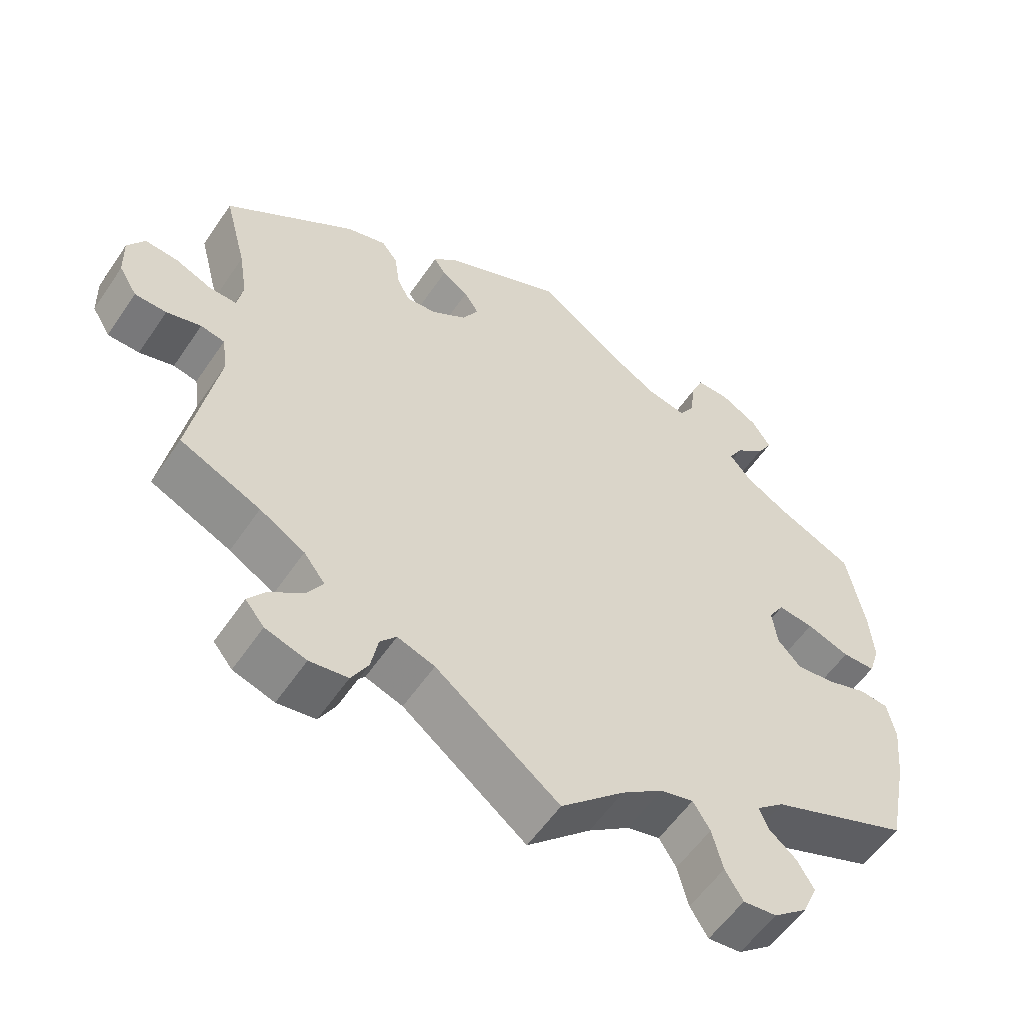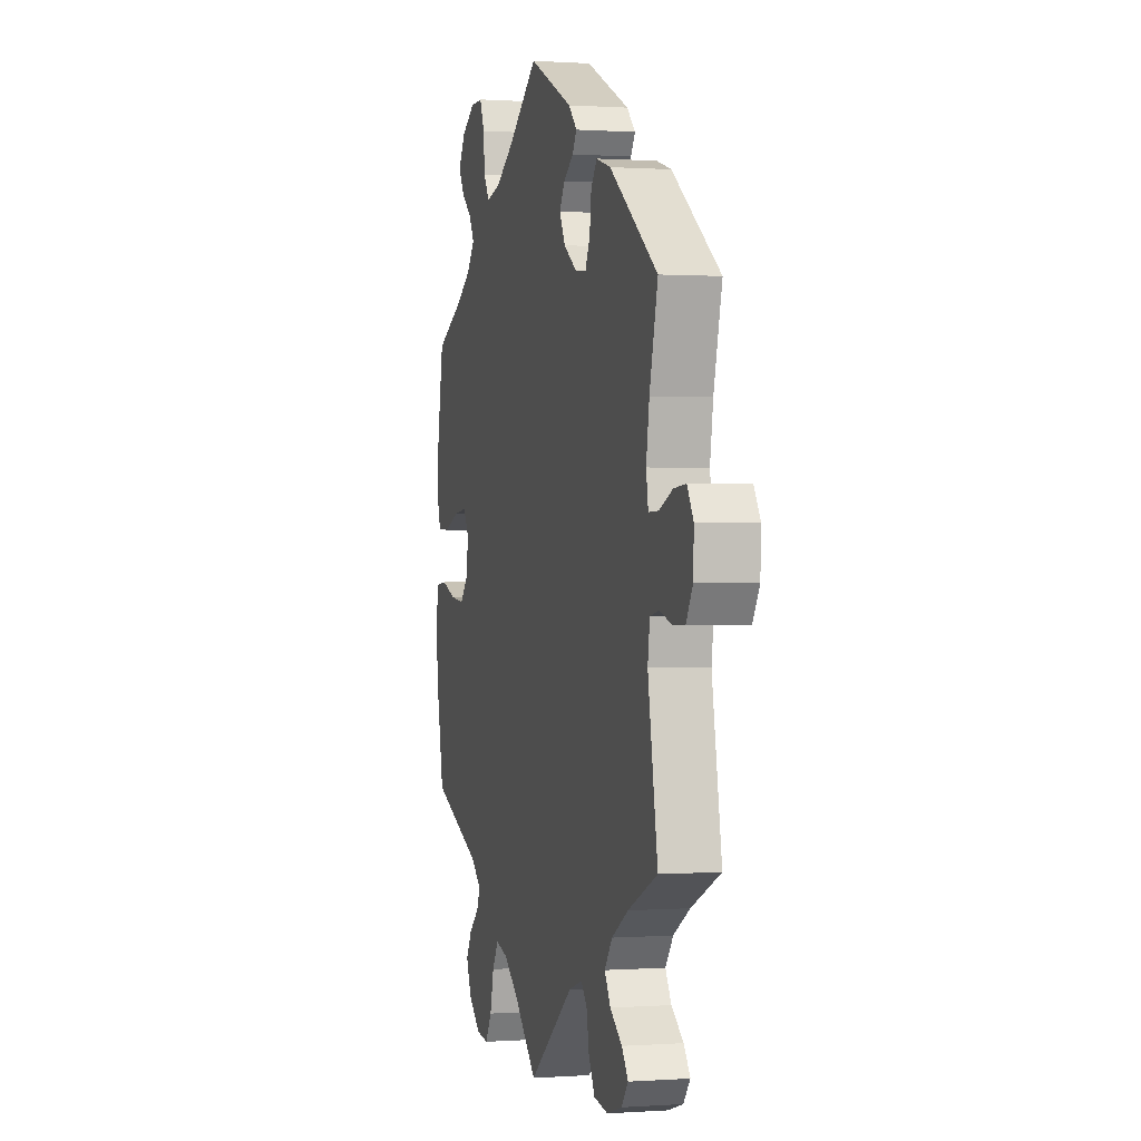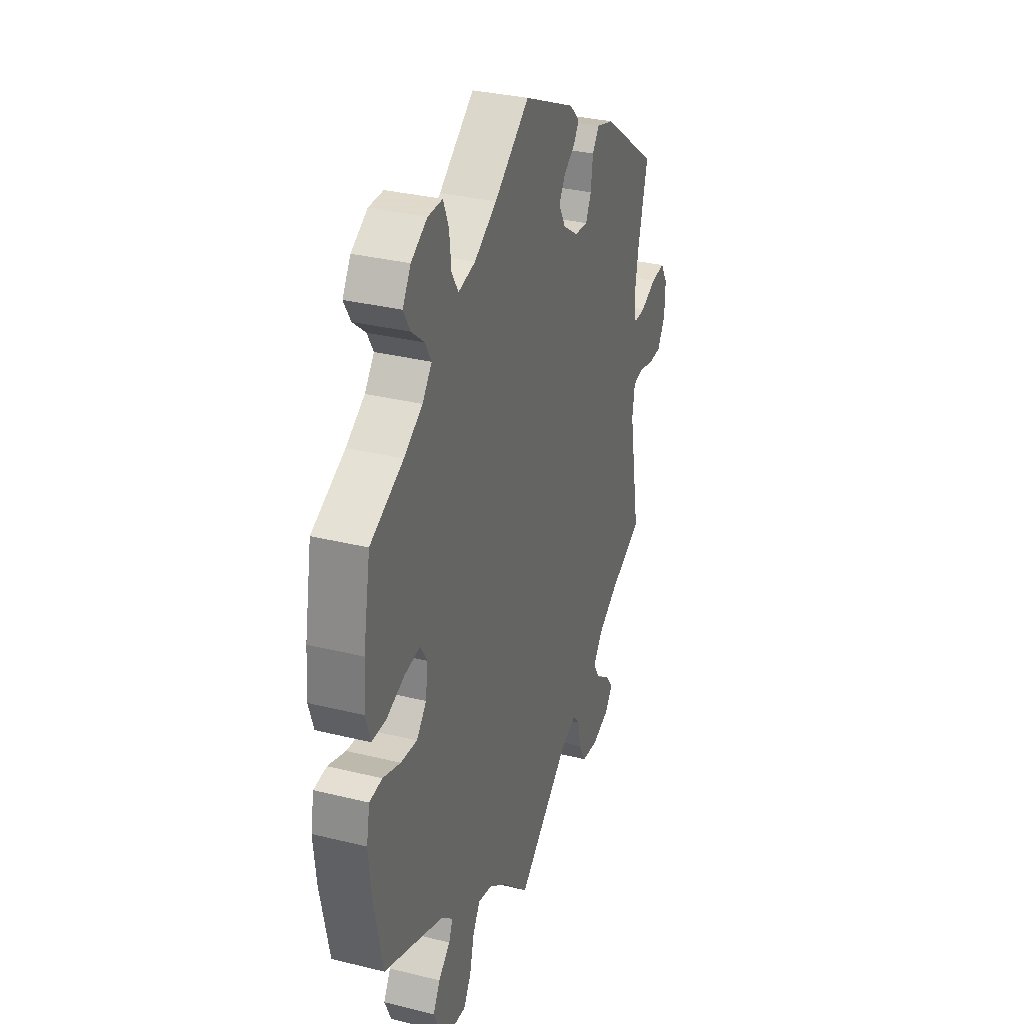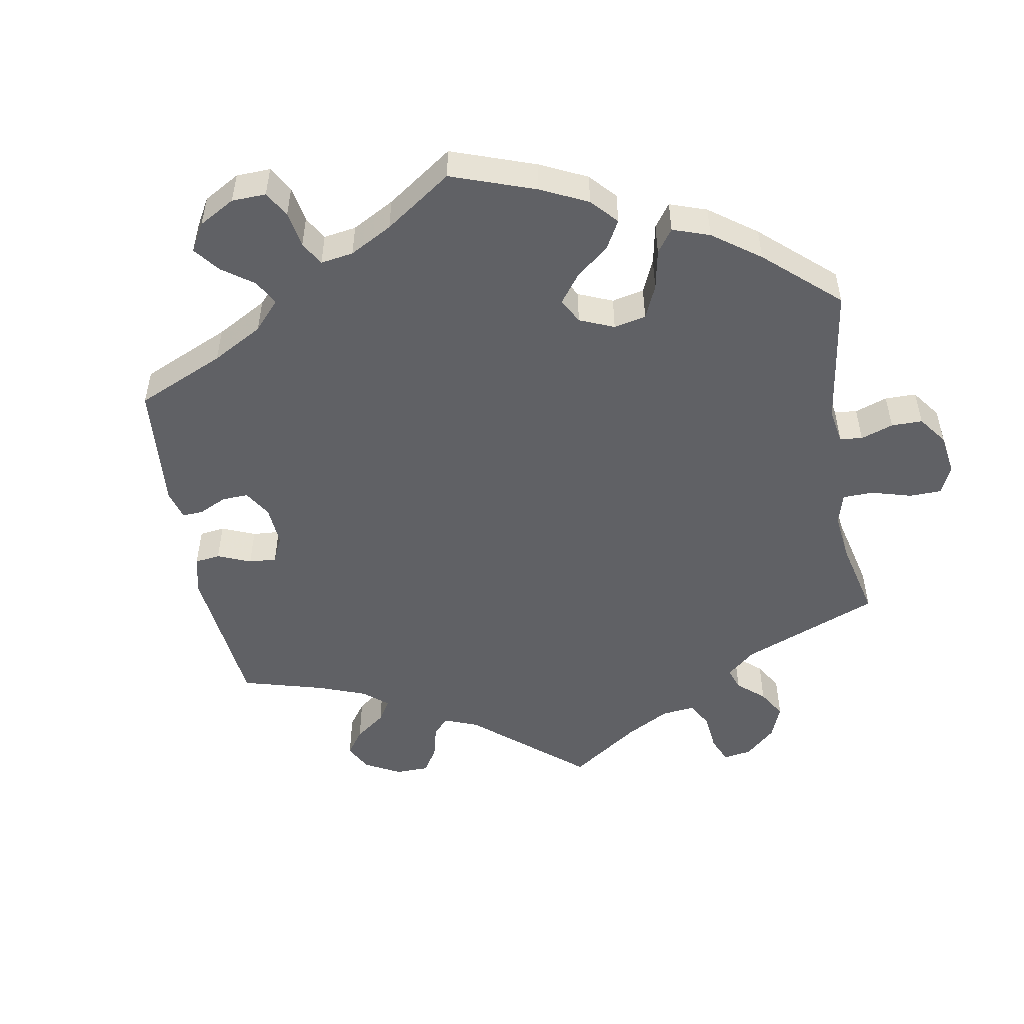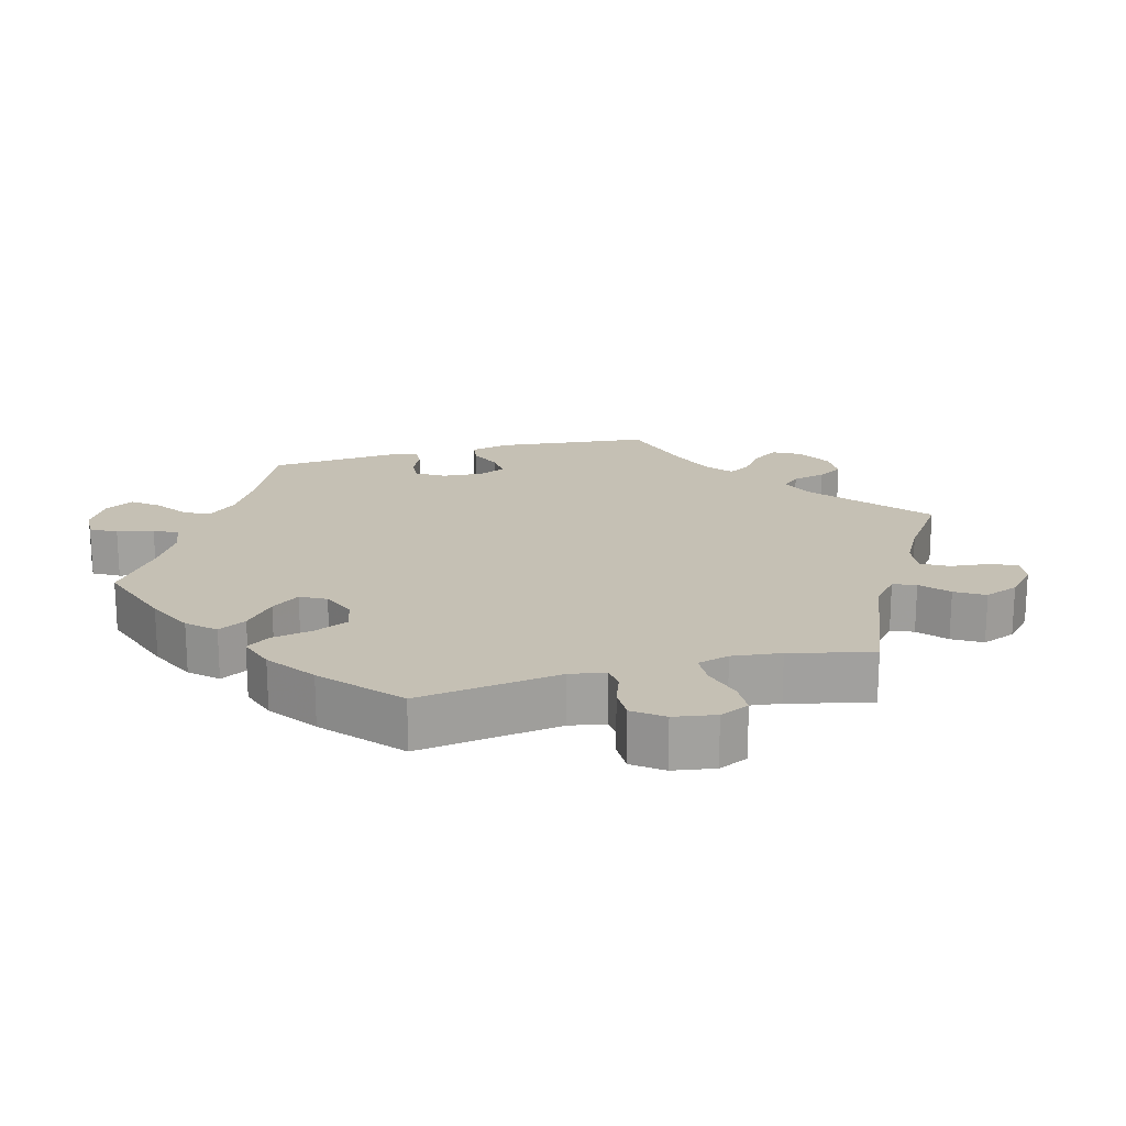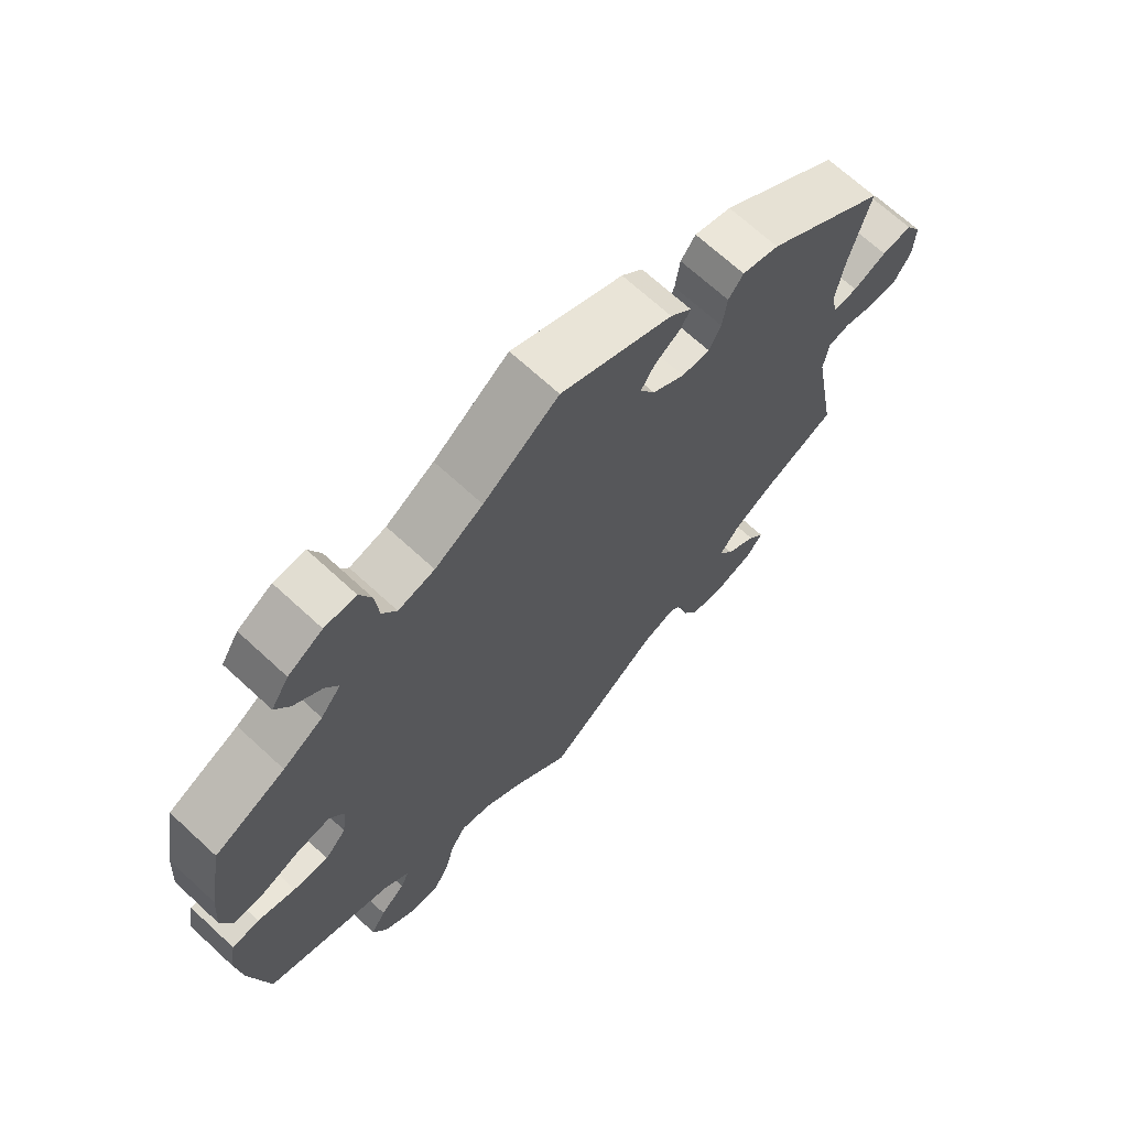
<metadata>
{"format":"obj","ext":"obj","renderer":"f3d","projection":"perspective","resolution":1024,"background":"white","views":[{"elev":-56.9,"azim":-33.8,"up":"+Z"},{"elev":0.5,"azim":-104.6,"up":"+Z"},{"elev":32.4,"azim":109.0,"up":"+Z"},{"elev":-50.1,"azim":70.0,"up":"+Y"},{"elev":18.4,"azim":134.9,"up":"+Y"},{"elev":68.9,"azim":132.7,"up":"+Z"}]}
</metadata>
<code>
v -0.359 0.07 -0.4
v 0.564 0.07 -0.025
v 0.148 0.07 -0.492
v -0.423 0.07 -0.362
v -0.285 0.07 -0.589
v 0.195 0.07 -0.48
v -0.352 0.07 -0.478
v 0.377 0.07 -0.011
v -0.15 0.07 0.455
v 0.504 0.07 0.052
v 0.3 0.07 -0.423
v -0.351 0.07 0.445
v 0.37 0.07 0.044
v 0.274 0.07 0.574
v 0 0.07 -0.62
v 0.246 0.07 0.48
v -0.172 0.07 0.54
v -0.129 0.07 0.422
v 0 0.07 0.62
v 0.259 0.07 -0.62
v -0.251 0.07 -0.494
v 0.537 0.07 -0.31
v 0.537 0.07 0.31
v -0.54 0.07 0.066
v 0.268 0.07 0.516
v -0.202 0.07 0.346
v 0.352 0.07 -0.487
v 0.219 0.07 -0.519
v -0.339 0.07 -0.597
v -0.537 0.07 -0.31
v 0.116 0.07 0.536
v 0.354 0.07 -0.576
v -0.507 0.07 -0.044
v -0.663 0.07 0.053
v 0.292 0.07 0.618
v -0.505 0.07 0.186
v 0.428 0.07 0.361
v -0.397 0.07 -0.579
v 0.34 0.07 0.618
v -0.499 0.07 -0.098
v -0.635 0.07 -0.05
v 0.393 0.07 0.587
v 0.398 0.07 0.506
v -0.228 0.07 -0.467
v 0.522 0.07 -0.021
v -0.661 0.07 -0.007
v -0.246 0.07 0.342
v -0.537 0.07 0.31
v 0.234 0.07 -0.579
v 0.392 0.07 0.08
v -0.261 0.07 -0.546
v -0.205 0.07 0.507
v 0.566 0.07 -0.168
v 0.367 0.07 0.398
v 0.306 0.07 -0.615
v 0.34 0.07 -0.389
v 0.567 0.07 0.103
v 0.336 0.07 0.436
v 0.41 0.07 -0.047
v 0.561 0.07 0.18
v 0.356 0.07 0.471
v -0.424 0.07 -0.546
v -0.294 0.07 0.462
v -0.175 0.07 -0.485
v -0.592 0.07 0.088
v 0.42 0.07 0.544
v -0.152 0.07 0.38
v -0.188 0.07 0.481
v -0.639 0.07 0.092
v 0.375 0.07 -0.527
v 0.09 0.07 -0.535
v 0.313 0.07 -0.454
v -0.399 0.07 -0.512
v -0.541 0.07 -0.037
v -0.271 0.07 0.432
v -0.501 0.07 0.065
v 0.464 0.07 -0.041
v -0.264 0.07 0.379
v 0.551 0.07 0.053
v 0.443 0.07 0.074
v -0.329 0.07 -0.44
v -0.59 0.07 -0.051
v 0.575 0.07 -0.082
v 0.19 0.07 0.492
v -0.493 0.07 0.112
v -0.359 -0 -0.4
v 0.564 -0 -0.025
v 0.148 -0 -0.492
v -0.423 -0 -0.362
v -0.285 -0 -0.589
v 0.195 -0 -0.48
v -0.352 -0 -0.478
v 0.377 -0 -0.011
v -0.15 -0 0.455
v 0.504 -0 0.052
v 0.3 -0 -0.423
v -0.351 -0 0.445
v 0.37 -0 0.044
v 0.274 -0 0.574
v 0 -0 -0.62
v 0.246 -0 0.48
v -0.172 -0 0.54
v -0.129 -0 0.422
v 0 -0 0.62
v 0.259 -0 -0.62
v -0.251 -0 -0.494
v 0.537 -0 -0.31
v 0.537 -0 0.31
v -0.54 -0 0.066
v 0.268 -0 0.516
v -0.202 -0 0.346
v 0.352 -0 -0.487
v 0.219 -0 -0.519
v -0.339 -0 -0.597
v -0.537 -0 -0.31
v 0.116 -0 0.536
v 0.354 -0 -0.576
v -0.507 -0 -0.044
v -0.663 -0 0.053
v 0.292 -0 0.618
v -0.505 -0 0.186
v 0.428 -0 0.361
v -0.397 -0 -0.579
v 0.34 -0 0.618
v -0.499 -0 -0.098
v -0.635 -0 -0.05
v 0.393 -0 0.587
v 0.398 -0 0.506
v -0.228 -0 -0.467
v 0.522 -0 -0.021
v -0.661 -0 -0.007
v -0.246 -0 0.342
v -0.537 -0 0.31
v 0.234 -0 -0.579
v 0.392 -0 0.08
v -0.261 -0 -0.546
v -0.205 -0 0.507
v 0.566 -0 -0.168
v 0.367 -0 0.398
v 0.306 -0 -0.615
v 0.34 -0 -0.389
v 0.567 -0 0.103
v 0.336 -0 0.436
v 0.41 -0 -0.047
v 0.561 -0 0.18
v 0.356 -0 0.471
v -0.424 -0 -0.546
v -0.294 -0 0.462
v -0.175 -0 -0.485
v -0.592 -0 0.088
v 0.42 -0 0.544
v -0.152 -0 0.38
v -0.188 -0 0.481
v -0.639 -0 0.092
v 0.375 -0 -0.527
v 0.09 -0 -0.535
v 0.313 -0 -0.454
v -0.399 -0 -0.512
v -0.541 -0 -0.037
v -0.271 -0 0.432
v -0.501 -0 0.065
v 0.464 -0 -0.041
v -0.264 -0 0.379
v 0.551 -0 0.053
v 0.443 -0 0.074
v -0.329 -0 -0.44
v -0.59 -0 -0.051
v 0.575 -0 -0.082
v 0.19 -0 0.492
v -0.493 -0 0.112
f 71 15 64
f 3 71 64 44
f 6 3 44
f 55 20 49 28
f 55 28 6
f 32 55 6
f 72 27 70 32
f 11 72 32 6
f 56 11 6 44
f 53 22 56 44
f 77 45 2 83
f 59 77 83 53
f 57 79 10 80
f 57 80 50
f 37 23 60 57
f 54 37 57 50
f 58 54 50 13
f 42 66 43 61
f 42 61 58
f 39 42 58
f 25 14 35 39
f 16 25 39 58
f 84 16 58 13
f 52 17 19 31
f 9 68 52 31
f 18 9 31 84
f 67 18 84 13
f 12 63 75 78
f 36 48 12 78
f 85 36 78 47
f 76 85 47 26
f 34 69 65 24
f 34 24 76
f 46 34 76
f 74 82 41 46
f 33 74 46 76
f 40 33 76 26
f 4 30 40 26
f 38 62 73 7
f 38 7 81
f 29 38 81
f 21 51 5 29
f 44 21 29 81
f 59 53 44 81
f 26 67 13 8
f 1 4 26 8
f 81 1 8 59
f 149 100 156
f 129 149 156 88
f 129 88 91
f 113 134 105 140
f 91 113 140
f 91 140 117
f 117 155 112 157
f 91 117 157 96
f 129 91 96 141
f 129 141 107 138
f 168 87 130 162
f 138 168 162 144
f 165 95 164 142
f 135 165 142
f 142 145 108 122
f 135 142 122 139
f 98 135 139 143
f 146 128 151 127
f 143 146 127
f 143 127 124
f 124 120 99 110
f 143 124 110 101
f 98 143 101 169
f 116 104 102 137
f 116 137 153 94
f 169 116 94 103
f 98 169 103 152
f 163 160 148 97
f 163 97 133 121
f 132 163 121 170
f 111 132 170 161
f 109 150 154 119
f 161 109 119
f 161 119 131
f 131 126 167 159
f 161 131 159 118
f 111 161 118 125
f 111 125 115 89
f 92 158 147 123
f 166 92 123
f 166 123 114
f 114 90 136 106
f 166 114 106 129
f 166 129 138 144
f 93 98 152 111
f 93 111 89 86
f 144 93 86 166
f 64 149 129 44
f 44 129 106 21
f 21 106 136 51
f 51 136 90 5
f 5 90 114 29
f 29 114 123 38
f 38 123 147 62
f 62 147 158 73
f 73 158 92 7
f 7 92 166 81
f 81 166 86 1
f 1 86 89 4
f 4 89 115 30
f 30 115 125 40
f 40 125 118 33
f 33 118 159 74
f 74 159 167 82
f 82 167 126 41
f 41 126 131 46
f 46 131 119 34
f 34 119 154 69
f 69 154 150 65
f 65 150 109 24
f 24 109 161 76
f 76 161 170 85
f 85 170 121 36
f 36 121 133 48
f 48 133 97 12
f 12 97 148 63
f 63 148 160 75
f 75 160 163 78
f 78 163 132 47
f 47 132 111 26
f 26 111 152 67
f 67 152 103 18
f 18 103 94 9
f 9 94 153 68
f 68 153 137 52
f 52 137 102 17
f 17 102 104 19
f 19 104 116 31
f 31 116 169 84
f 84 169 101 16
f 16 101 110 25
f 25 110 99 14
f 14 99 120 35
f 35 120 124 39
f 39 124 127 42
f 42 127 151 66
f 66 151 128 43
f 43 128 146 61
f 61 146 143 58
f 58 143 139 54
f 54 139 122 37
f 37 122 108 23
f 23 108 145 60
f 60 145 142 57
f 57 142 164 79
f 79 164 95 10
f 10 95 165 80
f 80 165 135 50
f 50 135 98 13
f 13 98 93 8
f 8 93 144 59
f 59 144 162 77
f 77 162 130 45
f 45 130 87 2
f 2 87 168 83
f 83 168 138 53
f 53 138 107 22
f 22 107 141 56
f 56 141 96 11
f 11 96 157 72
f 72 157 112 27
f 27 112 155 70
f 70 155 117 32
f 32 117 140 55
f 55 140 105 20
f 20 105 134 49
f 49 134 113 28
f 28 113 91 6
f 6 91 88 3
f 3 88 156 71
f 71 156 100 15
f 15 100 149 64

</code>
